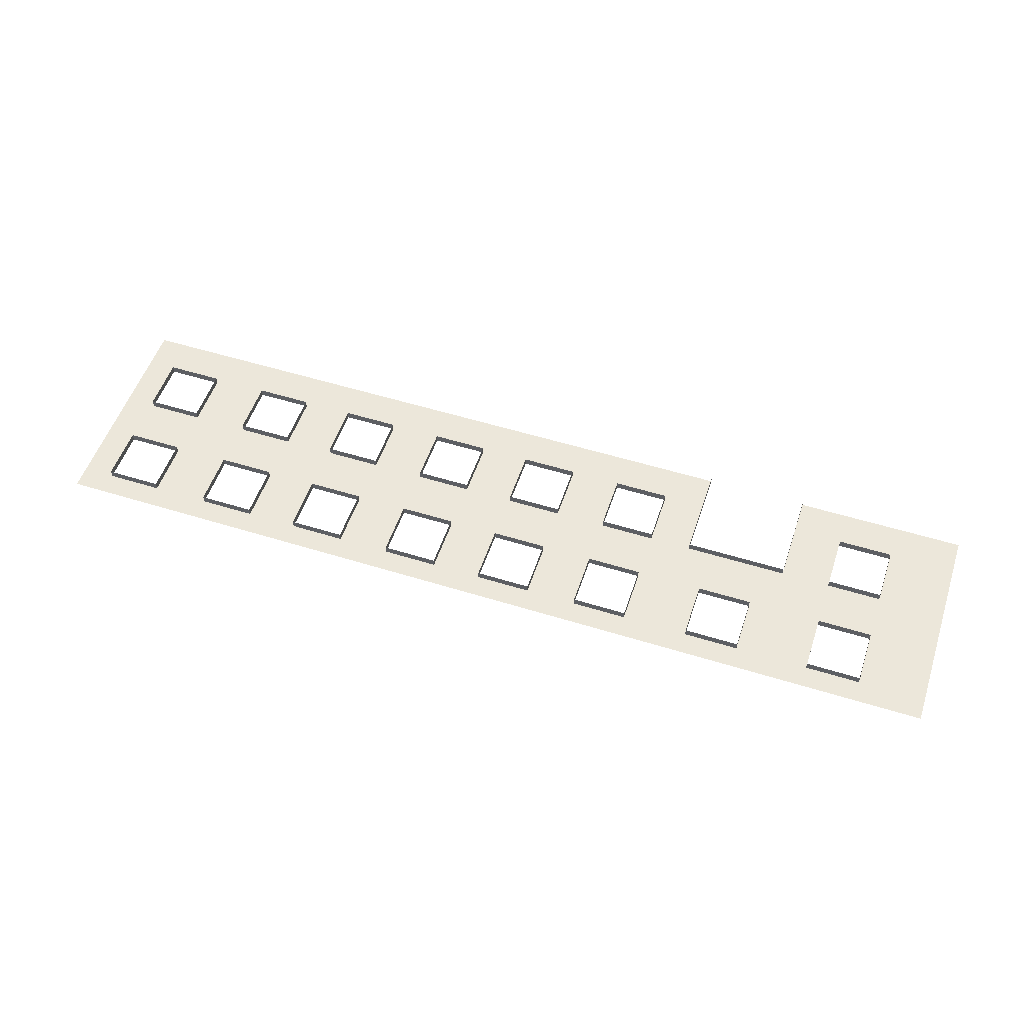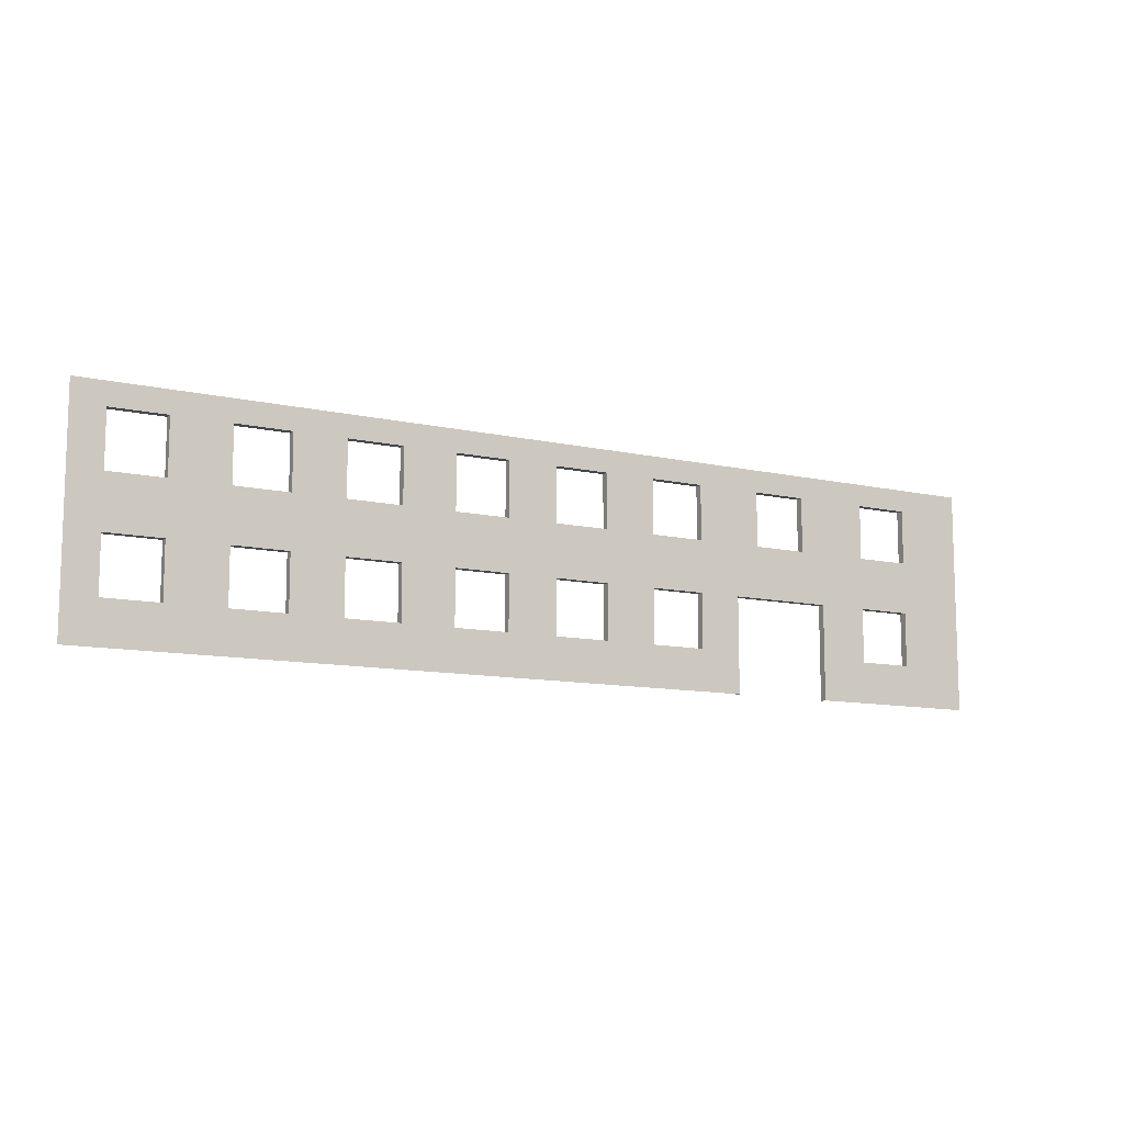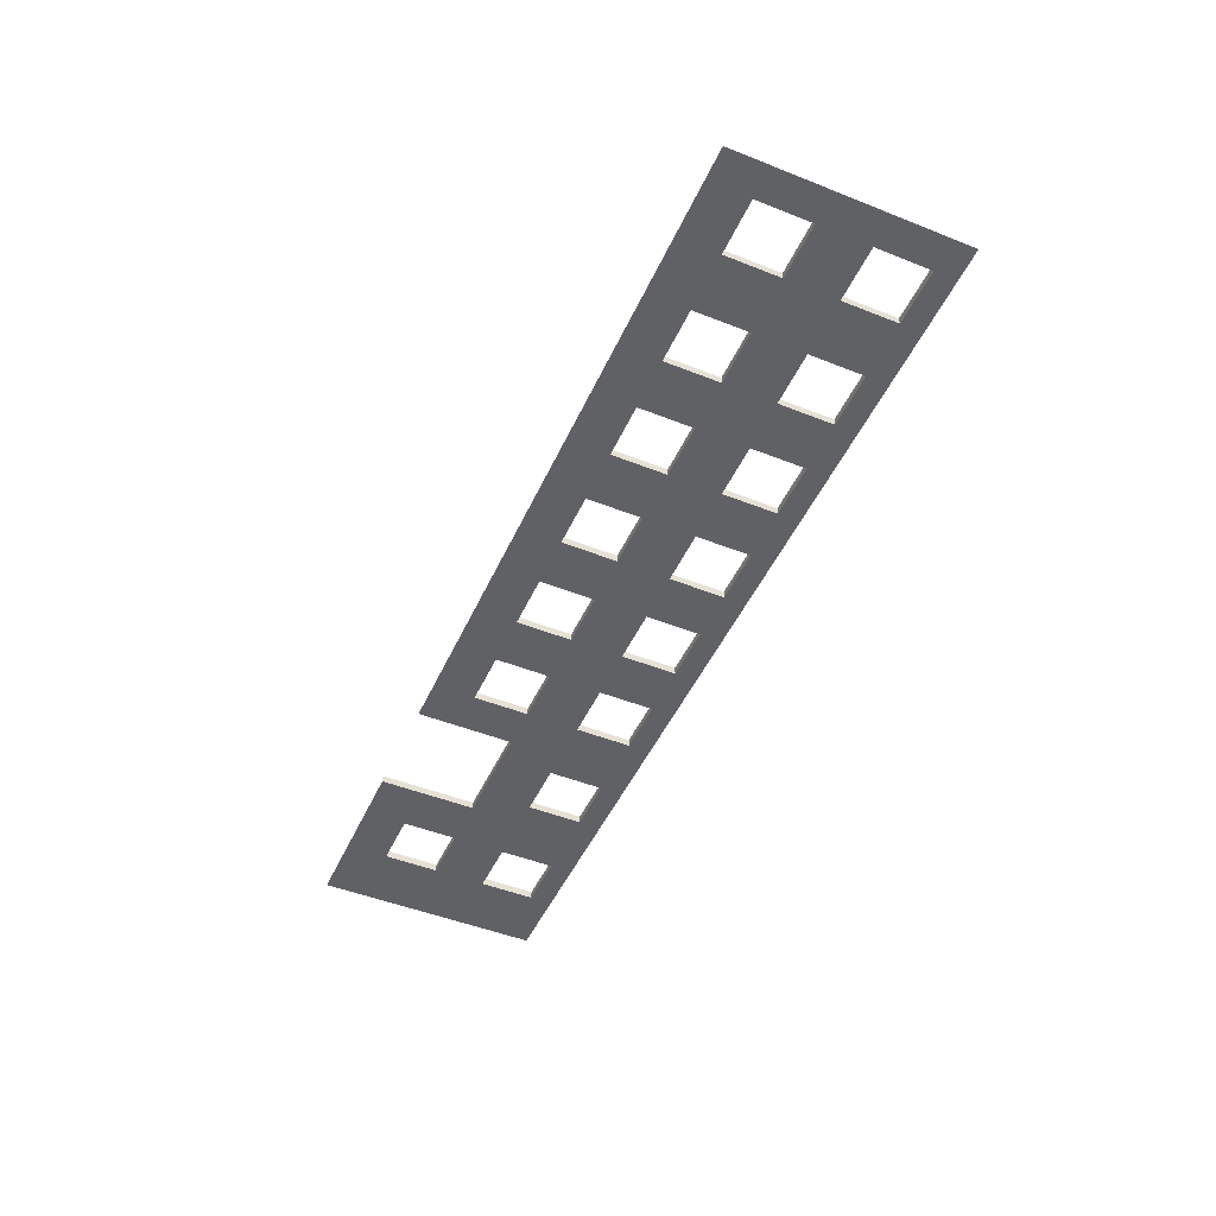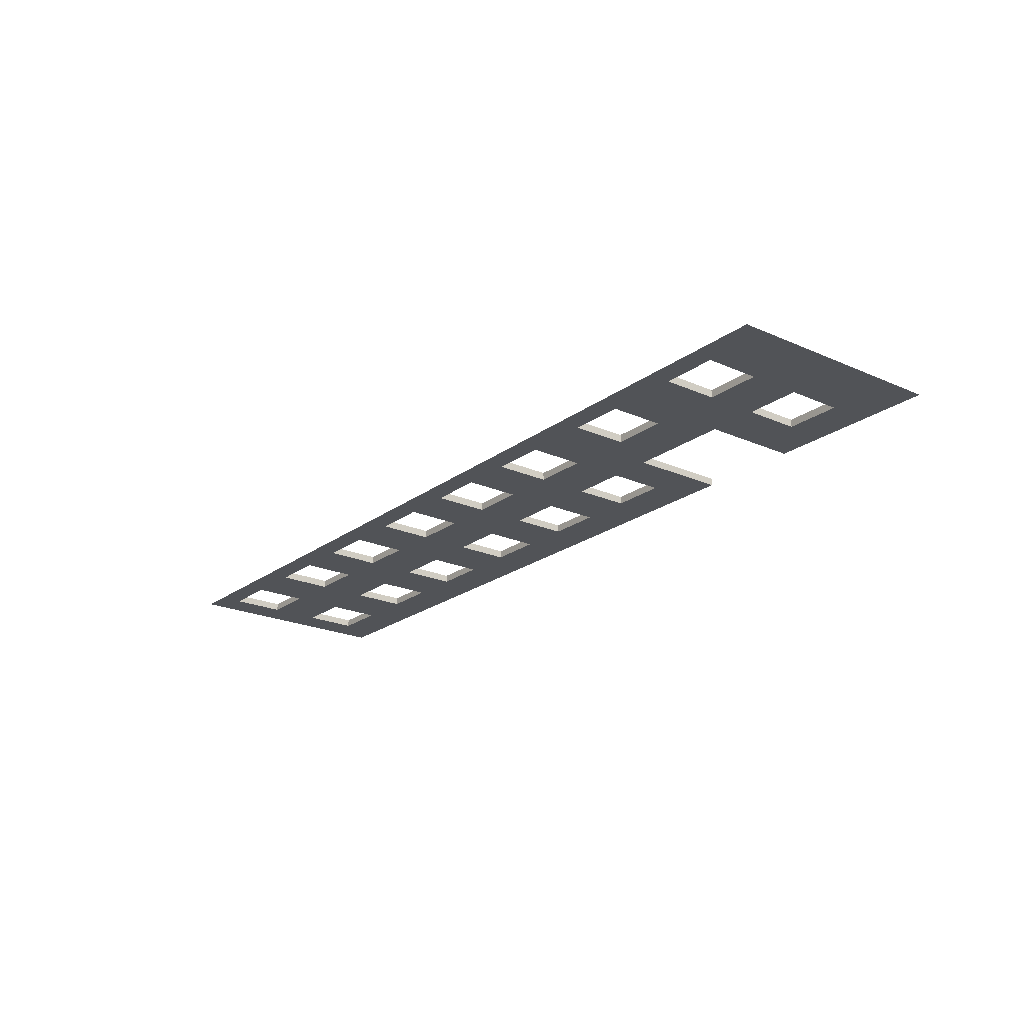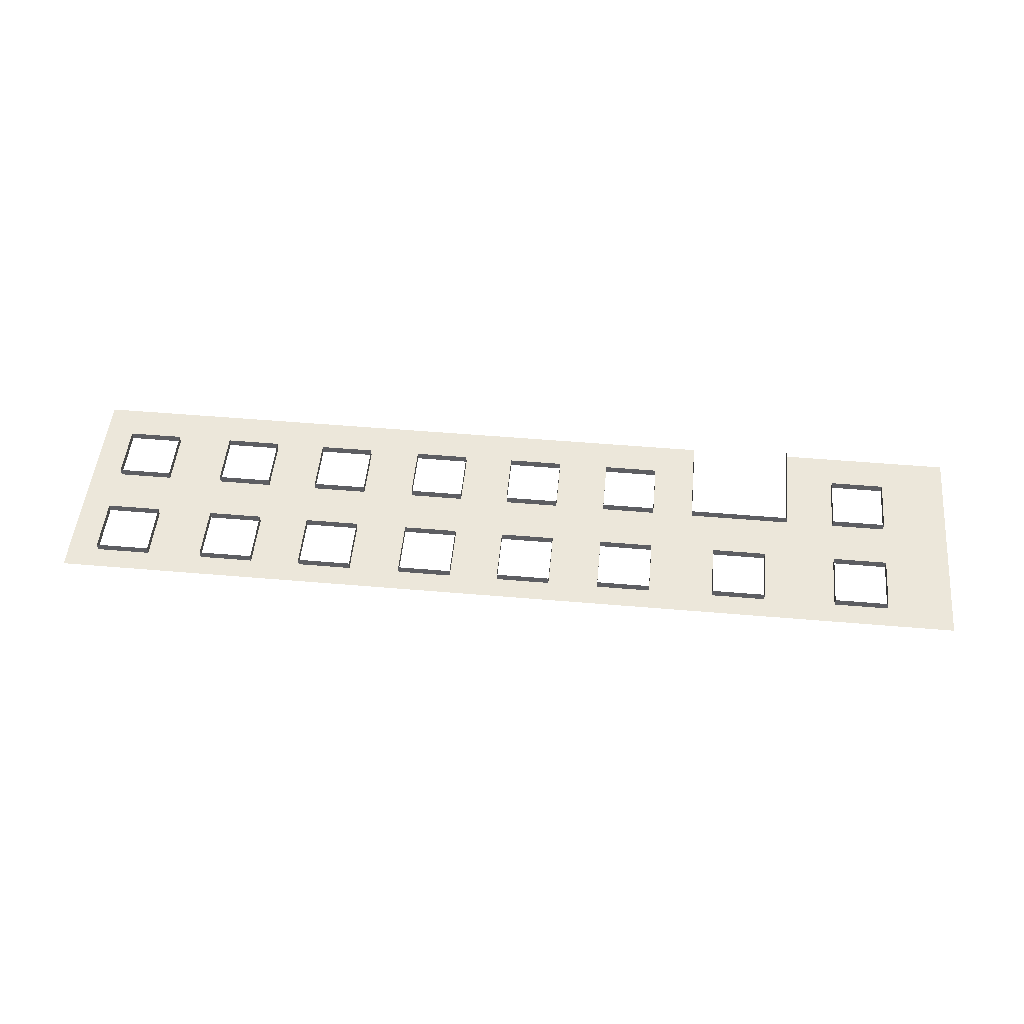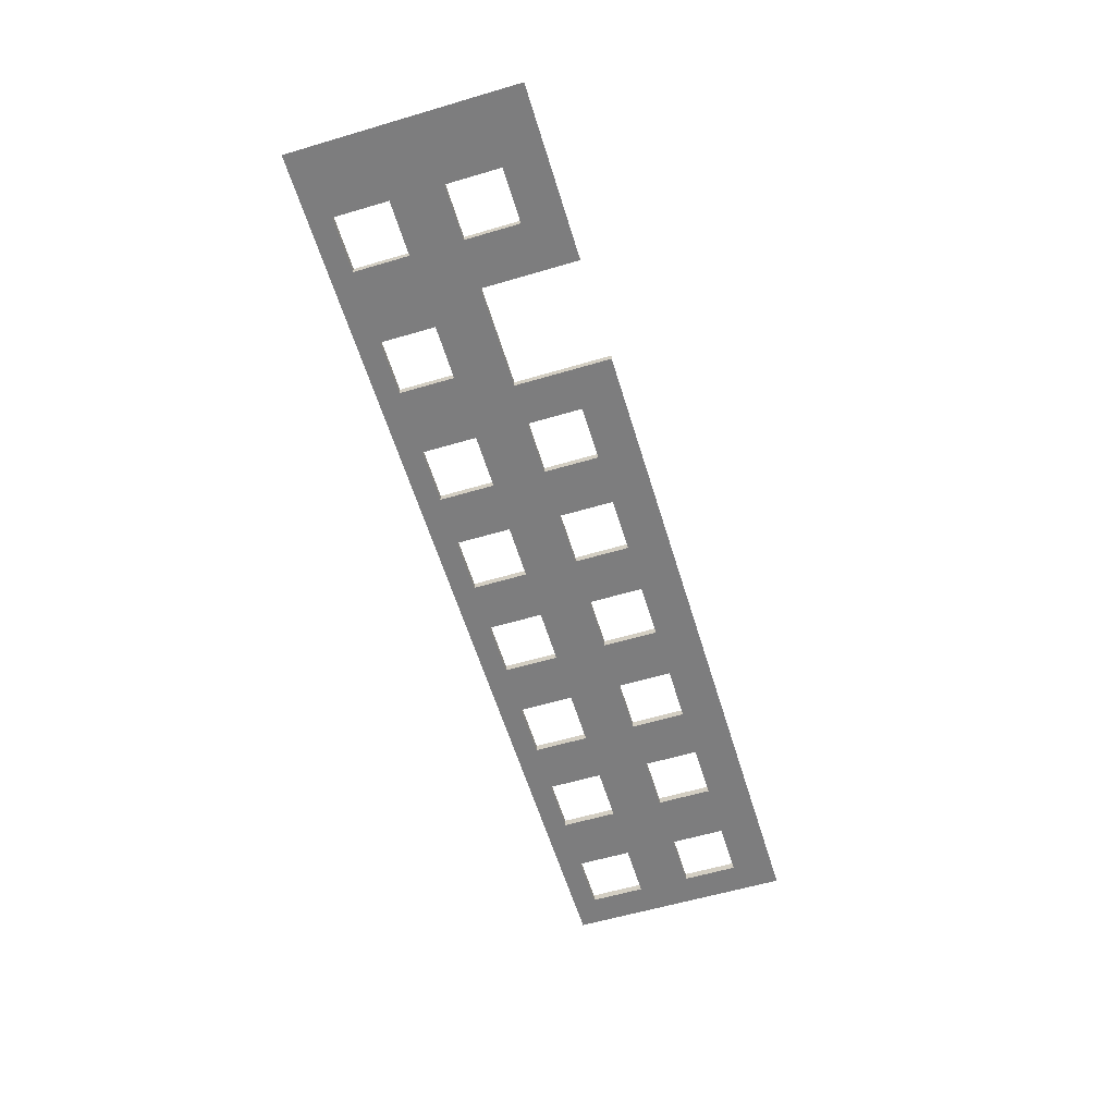
<metadata>
{"format":"obj","ext":"obj","renderer":"f3d","projection":"perspective","resolution":1024,"background":"white","views":[{"elev":53.6,"azim":-161.6,"up":"+Z"},{"elev":-10.8,"azim":150.5,"up":"+Y"},{"elev":-48.2,"azim":66.1,"up":"+Z"},{"elev":-21.8,"azim":-127.9,"up":"+Z"},{"elev":50.4,"azim":-174.6,"up":"+Z"},{"elev":-59.2,"azim":-73.1,"up":"+Z"}]}
</metadata>
<code>
o pilares_1andar.010_Plane.003
v 8.041 0.04432 9.873
v 11.84 0.04432 9.873
v 10.04 0.04432 9.873
v 17.14 -0.01486 9.873
v 15.61 -0.01486 9.873
v 19.14 -0.01486 9.873
v 21.02 -0.01486 9.873
v 23.02 -0.01486 9.873
v 24.86 -0.01486 9.873
v 26.86 -0.01486 9.873
v 28.79 -0.01486 9.873
v 30.79 -0.01486 9.873
v 32.67 -0.01486 9.873
v 34.67 -0.01486 9.873
v 36.75 -0.01486 9.873
v 38.75 -0.01486 9.873
v 39.92 -0.01486 9.873
v 8.041 0.9961 10.15
v 8.041 0.9961 9.873
v 10.04 0.9961 9.873
v 11.84 0.9944 9.873
v 10.04 0.9961 10.15
v 19.14 0.9944 10.15
v 17.14 0.9944 10.15
v 17.14 0.9944 9.873
v 19.14 0.9944 9.873
v 23.02 0.9944 10.15
v 21.02 0.9944 10.15
v 21.02 0.9944 9.873
v 23.02 0.9944 9.873
v 26.86 0.9944 10.15
v 24.86 0.9944 10.15
v 24.86 0.9944 9.873
v 26.86 0.9944 9.873
v 30.79 0.9944 10.15
v 28.79 0.9944 10.15
v 28.79 0.9944 9.873
v 30.79 0.9944 9.873
v 34.67 0.9944 10.15
v 32.67 0.9944 10.15
v 32.67 0.9944 9.873
v 34.67 0.9944 9.873
v 38.75 0.9944 10.15
v 36.75 0.9944 10.15
v 36.75 0.9944 9.873
v 38.75 0.9944 9.873
v 39.92 0.9944 9.873
v 15.61 0.9944 9.873
v 8.041 2.991 10.15
v 10.04 2.991 9.873
v 8.041 2.991 9.873
v 11.84 2.991 9.873
v 10.04 2.991 10.15
v 19.14 2.991 10.15
v 17.14 2.991 9.873
v 23.02 2.991 10.15
v 21.02 2.991 9.873
v 26.86 2.991 10.15
v 24.86 2.991 9.873
v 30.79 2.991 10.15
v 28.79 2.991 9.873
v 34.67 2.991 10.15
v 32.67 2.991 9.873
v 38.75 2.991 10.15
v 36.75 2.991 9.873
v 15.61 2.991 9.873
v 17.14 2.991 10.15
v 19.14 2.991 9.873
v 21.02 2.991 10.15
v 23.02 2.991 9.873
v 24.86 2.991 10.15
v 26.86 2.991 9.873
v 28.79 2.991 10.15
v 30.79 2.991 9.873
v 32.67 2.991 10.15
v 34.67 2.991 9.873
v 36.75 2.991 10.15
v 38.75 2.991 9.873
v 39.92 2.991 9.873
v 8.041 -0.5165 9.873
v 11.84 -0.5165 9.873
v 10.04 -0.5165 9.873
v 17.14 -0.5166 9.873
v 15.61 -0.5166 9.873
v 19.14 -0.5166 9.873
v 21.02 -0.5166 9.873
v 23.02 -0.5166 9.873
v 24.86 -0.5166 9.873
v 26.86 -0.5166 9.873
v 28.79 -0.5166 9.873
v 30.79 -0.5166 9.873
v 32.67 -0.5166 9.873
v 34.67 -0.5166 9.873
v 36.75 -0.5166 9.873
v 38.75 -0.5166 9.873
v 39.92 -0.5166 9.873
v 8.041 4.888 10.15
v 8.041 4.888 9.873
v 11.84 4.888 9.873
v 10.04 4.888 10.15
v 10.04 4.888 9.873
v 17.14 4.888 10.15
v 17.14 4.888 9.873
v 15.61 4.888 9.873
v 19.14 4.888 10.15
v 19.14 4.888 9.873
v 21.02 4.888 10.15
v 21.02 4.888 9.873
v 23.02 4.888 10.15
v 23.02 4.888 9.873
v 24.86 4.888 10.15
v 24.86 4.888 9.873
v 26.86 4.888 10.15
v 26.86 4.888 9.873
v 28.79 4.888 10.15
v 28.79 4.888 9.873
v 30.79 4.888 10.15
v 30.79 4.888 9.873
v 32.67 4.888 10.15
v 32.67 4.888 9.873
v 34.67 4.888 10.15
v 34.67 4.888 9.873
v 36.75 4.888 10.15
v 36.75 4.888 9.873
v 38.75 4.888 10.15
v 38.75 4.888 9.873
v 39.92 4.888 9.873
v 8.041 7.707 9.873
v 11.84 7.707 9.873
v 10.04 7.707 9.873
v 17.14 7.707 9.873
v 15.61 7.707 9.873
v 19.14 7.707 9.873
v 21.02 7.707 9.873
v 23.02 7.707 9.873
v 24.86 7.707 9.873
v 26.86 7.707 9.873
v 28.79 7.707 9.873
v 30.79 7.707 9.873
v 32.67 7.707 9.873
v 34.67 7.707 9.873
v 36.75 7.707 9.873
v 38.75 7.707 9.873
v 39.92 7.707 9.873
v 38.75 6.89 10.15
v 39.92 6.89 9.873
v 38.75 6.89 9.873
v 34.67 6.89 10.15
v 36.75 6.89 10.15
v 36.75 6.89 9.873
v 34.67 6.89 9.873
v 30.79 6.89 10.15
v 32.67 6.89 10.15
v 8.041 6.89 9.873
v 11.84 6.89 9.873
v 15.61 6.89 9.873
v 8.041 6.89 10.15
v 10.04 6.89 9.873
v 10.04 6.89 10.15
v 17.14 6.89 9.873
v 17.14 6.89 10.15
v 19.14 6.89 10.15
v 19.14 6.89 9.873
v 23.02 6.89 10.15
v 21.02 6.89 10.15
v 21.02 6.89 9.873
v 23.02 6.89 9.873
v 26.86 6.89 10.15
v 24.86 6.89 10.15
v 24.86 6.89 9.873
v 26.86 6.89 9.873
v 28.79 6.89 10.15
v 28.79 6.89 9.873
v 30.79 6.89 9.873
v 32.67 6.89 9.873
v 12.73 2.991 9.873
v 14.72 2.991 9.873
v 14.72 4.888 10.15
v 12.73 4.888 10.15
v 14.72 4.888 9.873
v 12.73 4.888 9.873
v 14.72 7.707 9.873
v 12.73 7.707 9.873
v 14.72 6.89 10.15
v 12.73 6.89 10.15
v 12.73 6.89 9.873
v 14.72 6.89 9.873
v 5.57 0.04432 9.873
v 5.57 0.9961 9.873
v 5.57 2.991 9.873
v 5.57 -0.5165 9.873
v 5.57 4.888 9.873
v 5.57 7.707 9.873
v 5.57 6.89 9.873
v 11.84 0.04432 10.14
v 15.61 -0.01486 10.14
v 11.84 0.9944 10.14
v 15.61 0.9944 10.14
v 11.84 2.991 10.14
v 15.61 2.991 10.14
v 11.84 -0.5165 10.14
v 15.61 -0.5166 10.14
v 12.73 2.991 10.14
v 14.72 2.991 10.14
f 5 4 83 84
f 1 3 82 80
f 3 2 81 82
f 16 17 96 95
f 14 15 94 93
f 12 13 92 91
f 10 11 90 89
f 15 16 95 94
f 3 1 19 20
f 2 3 20 21
f 4 5 48 25
f 17 16 46 47
f 15 14 42 45
f 13 12 38 41
f 11 10 34 37
f 16 15 45 46
f 14 13 41 42
f 12 11 37 38
f 9 8 30 33
f 10 9 33 34
f 7 6 26 29
f 8 7 29 30
f 6 4 25 26
f 21 20 50 52
f 25 48 66 55
f 47 46 78 79
f 45 42 76 65
f 41 38 74 63
f 37 34 72 61
f 33 30 70 59
f 29 26 68 57
f 51 49 18 19
f 53 49 51 50
f 22 53 50 20
f 18 22 20 19
f 67 24 25 55
f 54 67 55 68
f 23 54 68 26
f 24 23 26 25
f 69 28 29 57
f 56 69 57 70
f 27 56 70 30
f 28 27 30 29
f 71 32 33 59
f 58 71 59 72
f 31 58 72 34
f 32 31 34 33
f 73 36 37 61
f 60 73 61 74
f 35 60 74 38
f 36 35 38 37
f 75 40 41 63
f 62 75 63 76
f 39 62 76 42
f 40 39 42 41
f 77 44 45 65
f 64 77 65 78
f 43 64 78 46
f 44 43 46 45
f 4 6 85 83
f 7 8 87 86
f 6 7 86 85
f 9 10 89 88
f 8 9 88 87
f 11 12 91 90
f 13 14 93 92
f 186 155 129 183
f 146 147 143 144
f 150 151 141 142
f 155 158 130 129
f 158 154 128 130
f 160 156 132 131
f 163 160 131 133
f 167 166 134 135
f 166 163 133 134
f 171 170 136 137
f 170 167 135 136
f 174 173 138 139
f 151 175 140 141
f 147 150 142 143
f 173 171 137 138
f 175 174 139 140
f 120 118 174 175
f 116 114 171 173
f 112 110 167 170
f 108 106 163 166
f 103 104 156 160
f 99 101 158 155
f 124 122 151 150
f 127 126 147 146
f 181 99 155 186
f 100 101 98 97
f 158 101 100 159
f 154 158 159 157
f 98 154 157 97
f 105 106 103 102
f 163 106 105 162
f 160 163 162 161
f 103 160 161 102
f 109 110 108 107
f 167 110 109 164
f 166 167 164 165
f 108 166 165 107
f 113 114 112 111
f 171 114 113 168
f 170 171 168 169
f 112 170 169 111
f 117 118 116 115
f 174 118 117 152
f 173 174 152 172
f 116 173 172 115
f 121 122 120 119
f 151 122 121 148
f 175 151 148 153
f 120 175 153 119
f 125 126 124 123
f 147 126 125 145
f 150 147 145 149
f 124 150 149 123
f 104 180 187 156
f 156 187 182 132
f 187 186 183 182
f 186 185 179 181
f 180 181 179 178
f 187 180 178 184
f 186 187 184 185
f 154 98 192 194
f 19 1 188 189
f 1 80 191 188
f 51 19 189 190
f 128 154 194 193
f 126 127 79 78
f 124 126 78 65
f 122 124 65 76
f 120 122 76 63
f 118 120 63 74
f 116 118 74 61
f 114 116 61 72
f 112 114 72 59
f 110 112 59 70
f 108 110 70 57
f 106 108 57 68
f 103 106 68 55
f 104 103 55 66
f 180 104 66 177
f 181 180 177 176
f 99 181 176 52
f 101 99 52 50
f 98 101 50 51
f 192 98 51 190
f 66 48 198 200
f 21 52 199 197
f 176 177 204 203
f 48 5 196 198
f 2 21 197 195
f 5 84 202 196
f 81 2 195 201
f 52 176 203 199
f 177 66 200 204

</code>
